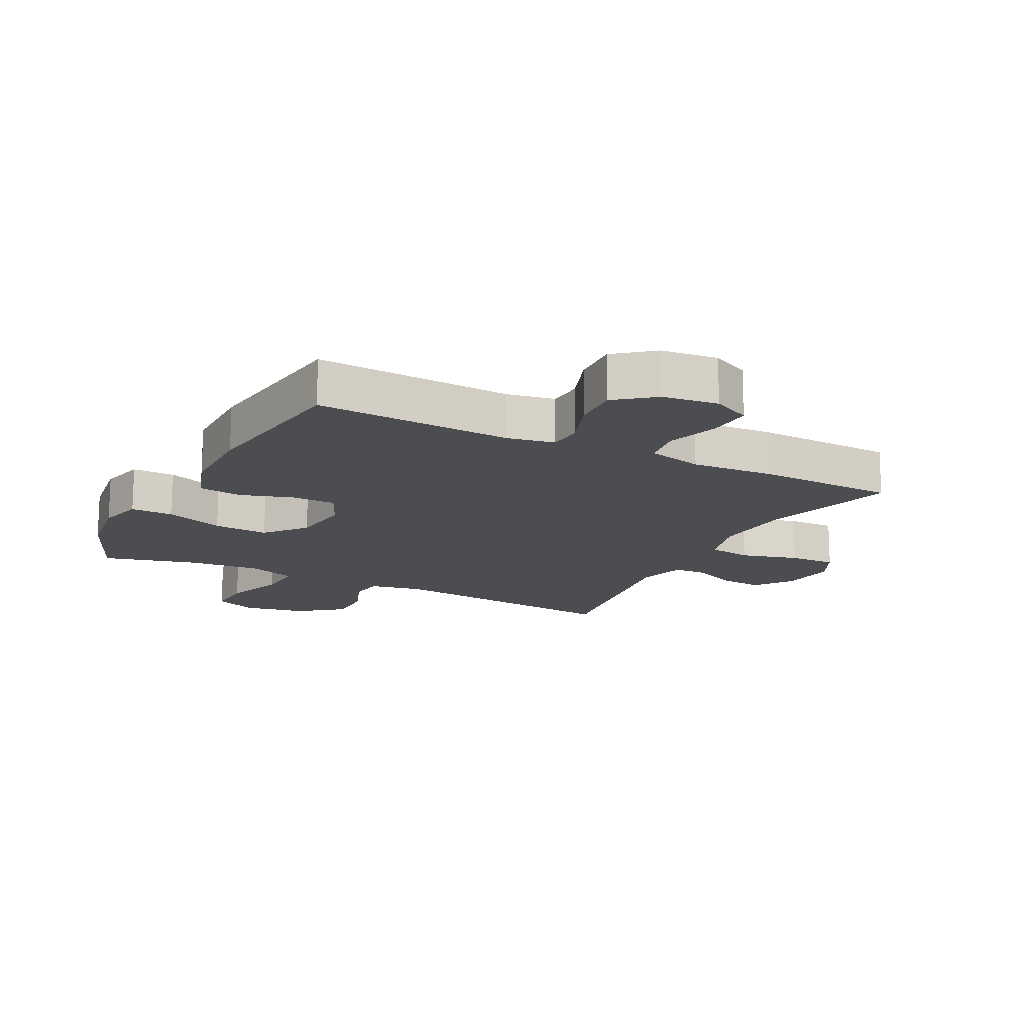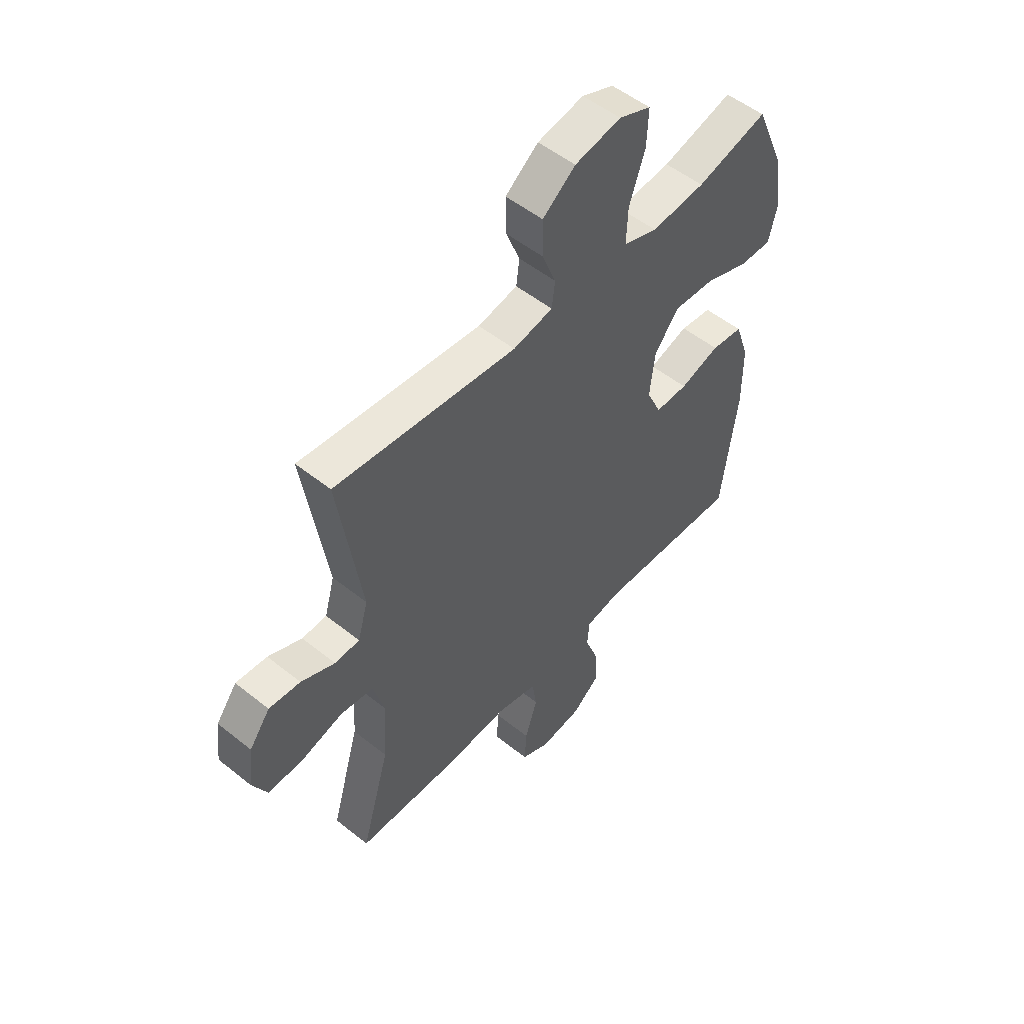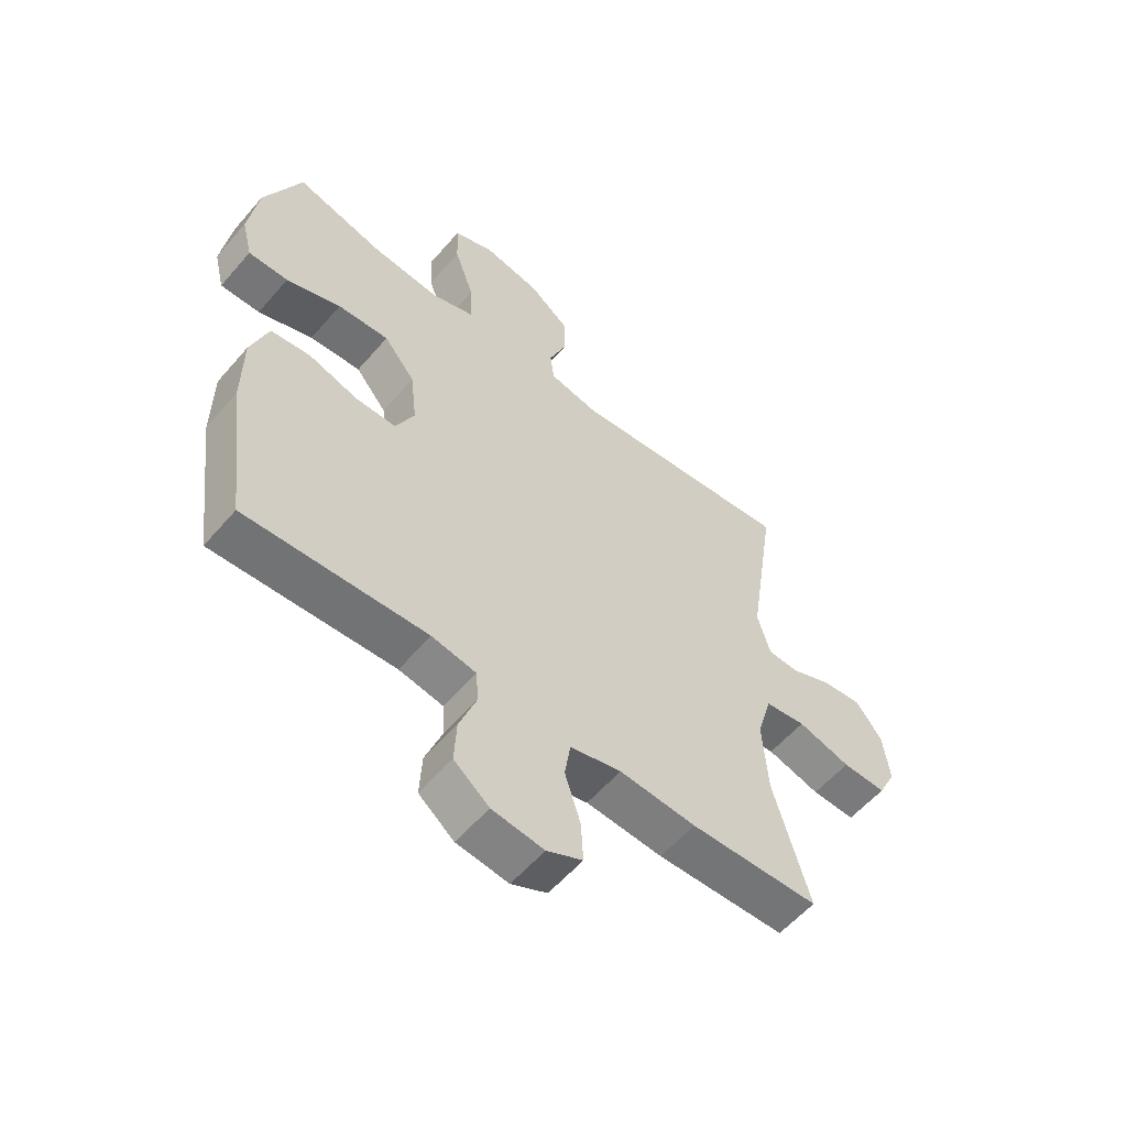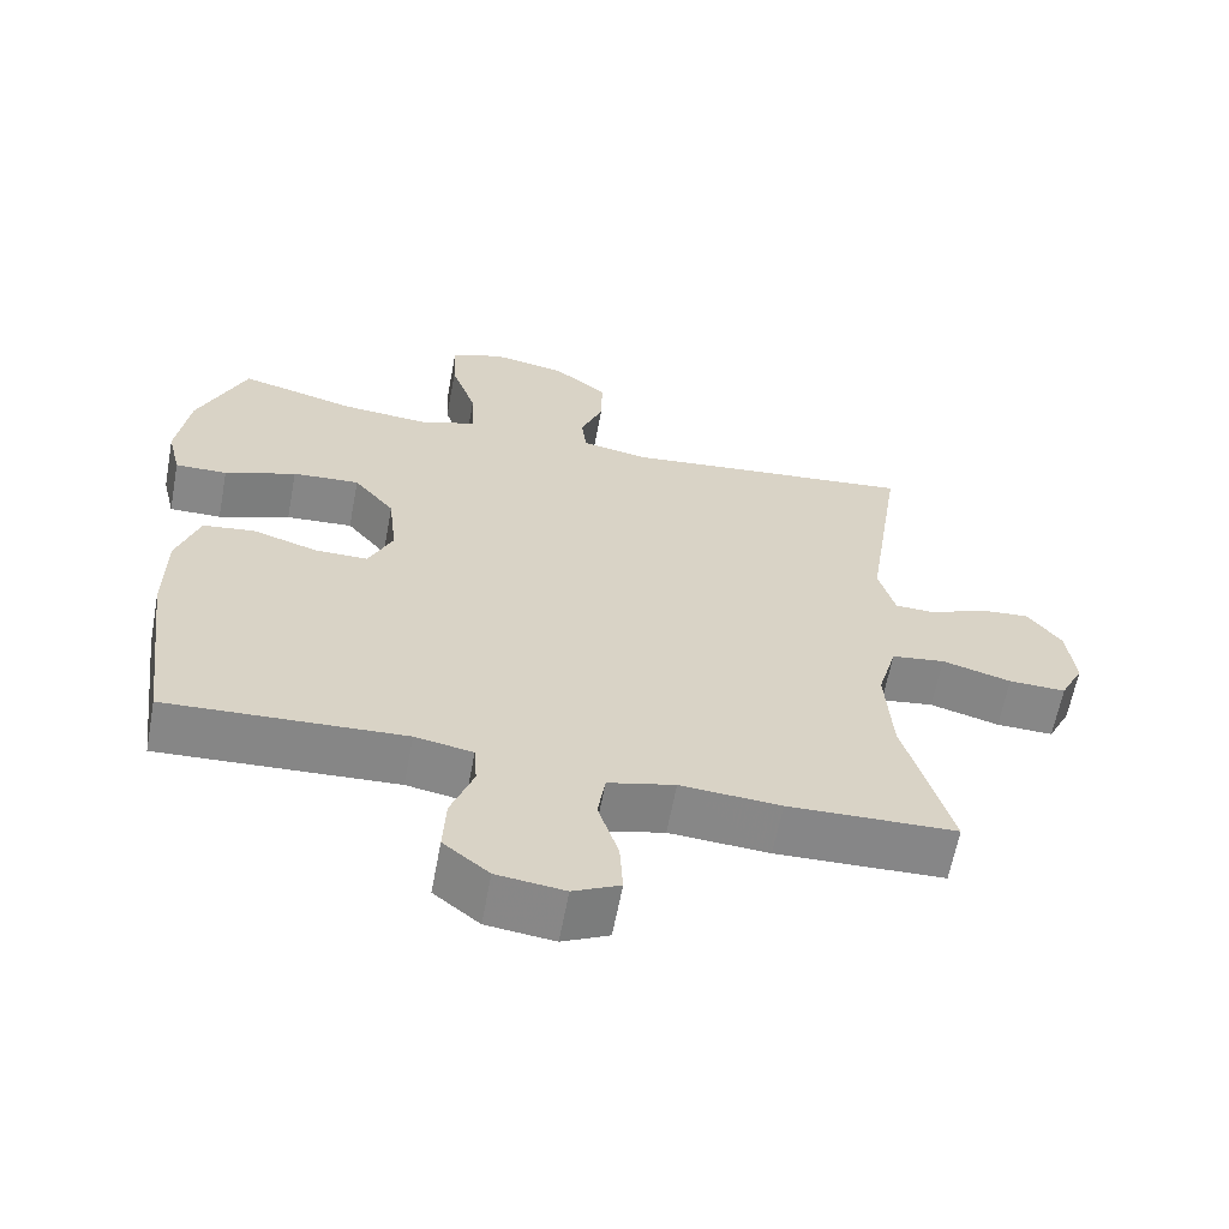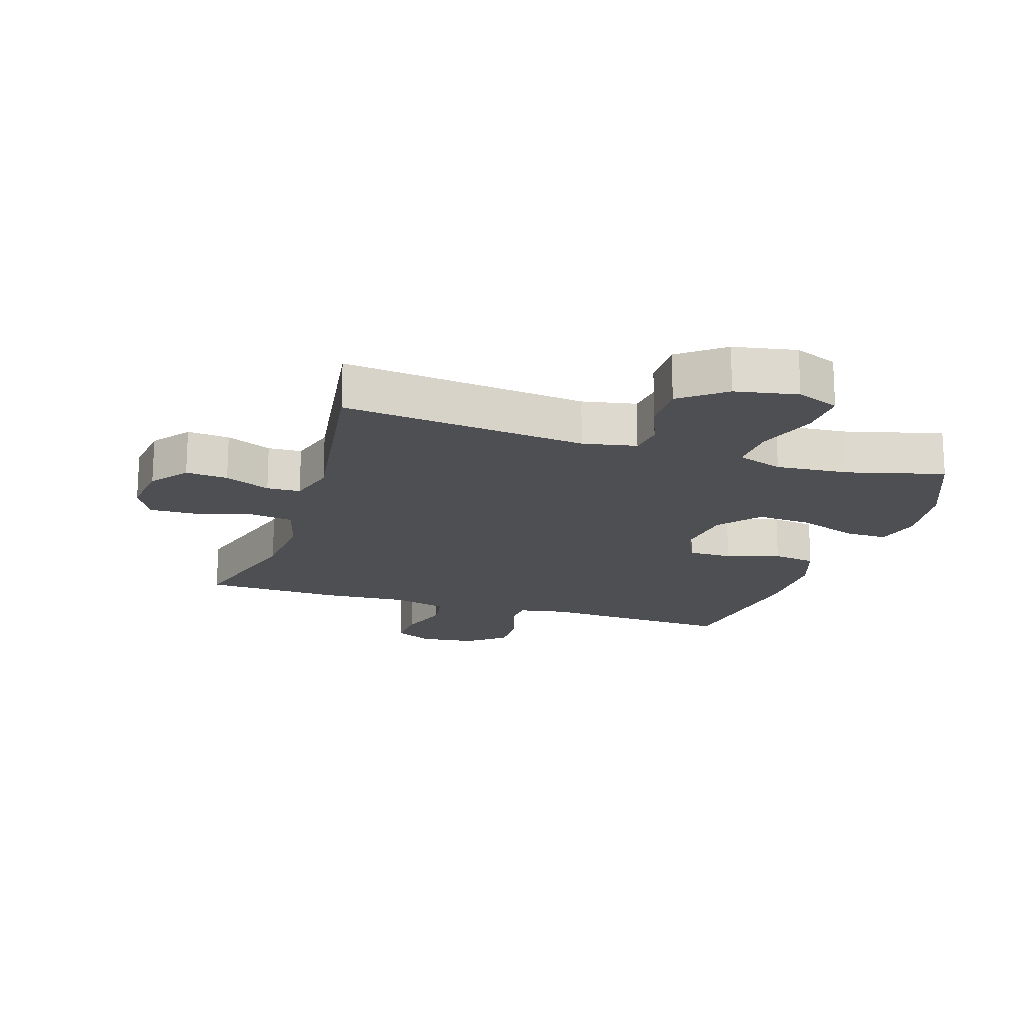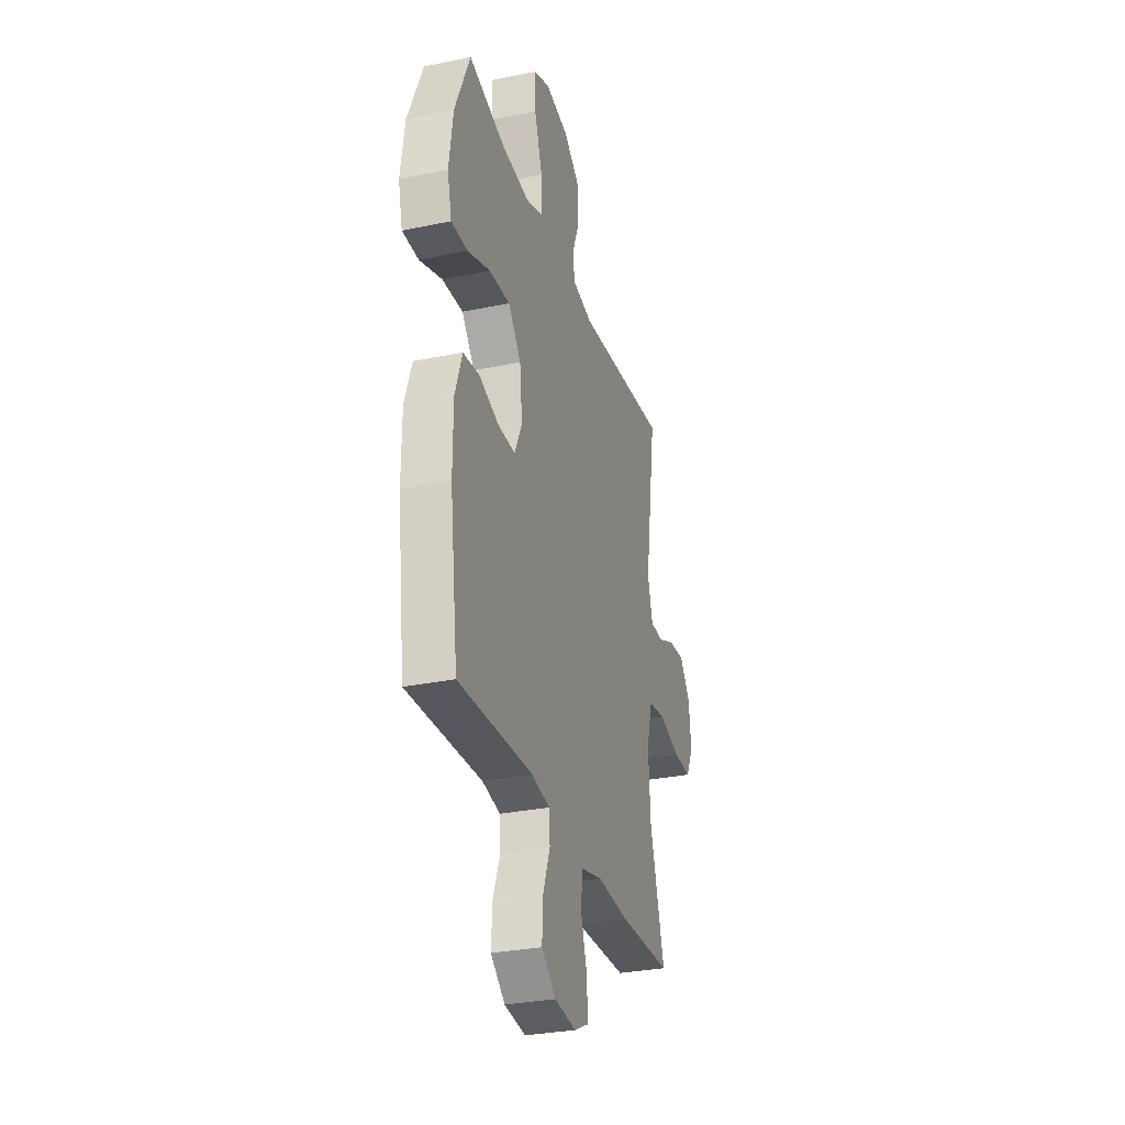
<metadata>
{"format":"obj","ext":"obj","renderer":"f3d","projection":"perspective","resolution":1024,"background":"white","views":[{"elev":-15.6,"azim":152.7,"up":"+Y"},{"elev":52.6,"azim":-49.3,"up":"+Z"},{"elev":-57.4,"azim":139.8,"up":"+Z"},{"elev":-62.4,"azim":169.4,"up":"+Z"},{"elev":-17.9,"azim":-17.8,"up":"+Y"},{"elev":-30.4,"azim":106.7,"up":"+Z"}]}
</metadata>
<code>
v 0.5 0.07 -0.5
v 0.185 0.07 -0.484
v 0.108 0.07 -0.498
v 0.104 0.07 -0.554
v 0.134 0.07 -0.635
v 0.138 0.07 -0.711
v 0.077 0.07 -0.76
v -0.013 0.07 -0.771
v -0.075 0.07 -0.741
v -0.071 0.07 -0.67
v -0.044 0.07 -0.585
v -0.054 0.07 -0.52
v -0.143 0.07 -0.498
v -0.276 0.07 -0.507
v -0.5 0.07 -0.5
v -0.438 0.07 -0.283
v -0.429 0.07 -0.151
v -0.454 0.07 -0.062
v -0.525 0.07 -0.052
v -0.617 0.07 -0.078
v -0.693 0.07 -0.08
v -0.724 0.07 -0.018
v -0.713 0.07 0.072
v -0.668 0.07 0.132
v -0.6 0.07 0.126
v -0.527 0.07 0.094
v -0.473 0.07 0.096
v -0.451 0.07 0.174
v -0.5 0.07 0.5
v -0.107 0.07 0.458
v -0.021 0.07 0.475
v -0.014 0.07 0.53
v -0.044 0.07 0.606
v -0.045 0.07 0.683
v 0.026 0.07 0.738
v 0.126 0.07 0.757
v 0.195 0.07 0.729
v 0.192 0.07 0.651
v 0.158 0.07 0.552
v 0.155 0.07 0.475
v 0.229 0.07 0.449
v 0.346 0.07 0.459
v 0.5 0.07 0.5
v 0.564 0.07 0.351
v 0.581 0.07 0.233
v 0.563 0.07 0.159
v 0.494 0.07 0.16
v 0.399 0.07 0.195
v 0.31 0.07 0.201
v 0.256 0.07 0.135
v 0.245 0.07 0.037
v 0.277 0.07 -0.032
v 0.348 0.07 -0.032
v 0.434 0.07 -0.005
v 0.503 0.07 -0.014
v 0.533 0.07 -0.102
v 0.534 0.07 -0.233
v 0.5 0 -0.5
v 0.185 0 -0.484
v 0.108 0 -0.498
v 0.104 0 -0.554
v 0.134 0 -0.635
v 0.138 0 -0.711
v 0.077 0 -0.76
v -0.013 0 -0.771
v -0.075 0 -0.741
v -0.071 0 -0.67
v -0.044 0 -0.585
v -0.054 0 -0.52
v -0.143 0 -0.498
v -0.276 0 -0.507
v -0.5 0 -0.5
v -0.438 0 -0.283
v -0.429 0 -0.151
v -0.454 0 -0.062
v -0.525 0 -0.052
v -0.617 0 -0.078
v -0.693 0 -0.08
v -0.724 0 -0.018
v -0.713 0 0.072
v -0.668 0 0.132
v -0.6 0 0.126
v -0.527 0 0.094
v -0.473 0 0.096
v -0.451 0 0.174
v -0.5 0 0.5
v -0.107 0 0.458
v -0.021 0 0.475
v -0.014 0 0.53
v -0.044 0 0.606
v -0.045 0 0.683
v 0.026 0 0.738
v 0.126 0 0.757
v 0.195 0 0.729
v 0.192 0 0.651
v 0.158 0 0.552
v 0.155 0 0.475
v 0.229 0 0.449
v 0.346 0 0.459
v 0.5 0 0.5
v 0.564 0 0.351
v 0.581 0 0.233
v 0.563 0 0.159
v 0.494 0 0.16
v 0.399 0 0.195
v 0.31 0 0.201
v 0.256 0 0.135
v 0.245 0 0.037
v 0.277 0 -0.032
v 0.348 0 -0.032
v 0.434 0 -0.005
v 0.503 0 -0.014
v 0.533 0 -0.102
v 0.534 0 -0.233
f 57 1 2
f 56 57 2
f 55 56 2
f 54 55 2
f 53 54 2
f 52 53 2 3
f 51 52 3
f 50 51 3
f 46 47 48
f 45 46 48
f 44 45 48
f 43 44 48
f 42 43 48
f 41 42 48 49
f 40 41 49 50
f 37 38 39
f 36 37 39
f 35 36 39
f 34 35 39
f 33 34 39
f 32 33 39
f 31 32 39 40
f 40 50 3
f 31 40 3
f 30 31 3
f 24 25 26
f 23 24 26
f 22 23 26
f 21 22 26
f 20 21 26
f 19 20 26
f 18 19 26 27
f 17 18 27 28
f 13 14 15 16
f 12 13 16 17
f 9 10 11
f 8 9 11
f 7 8 11
f 6 7 11
f 5 6 11
f 4 5 11
f 4 11 12
f 3 4 12
f 30 3 12
f 29 30 12
f 28 29 12
f 12 17 28
f 59 58 114
f 59 114 113
f 59 113 112
f 59 112 111
f 59 111 110
f 60 59 110 109
f 60 109 108
f 60 108 107
f 105 104 103
f 105 103 102
f 105 102 101
f 105 101 100
f 105 100 99
f 106 105 99 98
f 107 106 98 97
f 96 95 94
f 96 94 93
f 96 93 92
f 96 92 91
f 96 91 90
f 96 90 89
f 97 96 89 88
f 60 107 97
f 60 97 88
f 60 88 87
f 83 82 81
f 83 81 80
f 83 80 79
f 83 79 78
f 83 78 77
f 83 77 76
f 84 83 76 75
f 85 84 75 74
f 73 72 71 70
f 74 73 70 69
f 68 67 66
f 68 66 65
f 68 65 64
f 68 64 63
f 68 63 62
f 68 62 61
f 69 68 61
f 69 61 60
f 69 60 87
f 69 87 86
f 69 86 85
f 85 74 69
f 1 58 59 2
f 2 59 60 3
f 3 60 61 4
f 4 61 62 5
f 5 62 63 6
f 6 63 64 7
f 7 64 65 8
f 8 65 66 9
f 9 66 67 10
f 10 67 68 11
f 11 68 69 12
f 12 69 70 13
f 13 70 71 14
f 14 71 72 15
f 15 72 73 16
f 16 73 74 17
f 17 74 75 18
f 18 75 76 19
f 19 76 77 20
f 20 77 78 21
f 21 78 79 22
f 22 79 80 23
f 23 80 81 24
f 24 81 82 25
f 25 82 83 26
f 26 83 84 27
f 27 84 85 28
f 28 85 86 29
f 29 86 87 30
f 30 87 88 31
f 31 88 89 32
f 32 89 90 33
f 33 90 91 34
f 34 91 92 35
f 35 92 93 36
f 36 93 94 37
f 37 94 95 38
f 38 95 96 39
f 39 96 97 40
f 40 97 98 41
f 41 98 99 42
f 42 99 100 43
f 43 100 101 44
f 44 101 102 45
f 45 102 103 46
f 46 103 104 47
f 47 104 105 48
f 48 105 106 49
f 49 106 107 50
f 50 107 108 51
f 51 108 109 52
f 52 109 110 53
f 53 110 111 54
f 54 111 112 55
f 55 112 113 56
f 56 113 114 57
f 57 114 58 1

</code>
